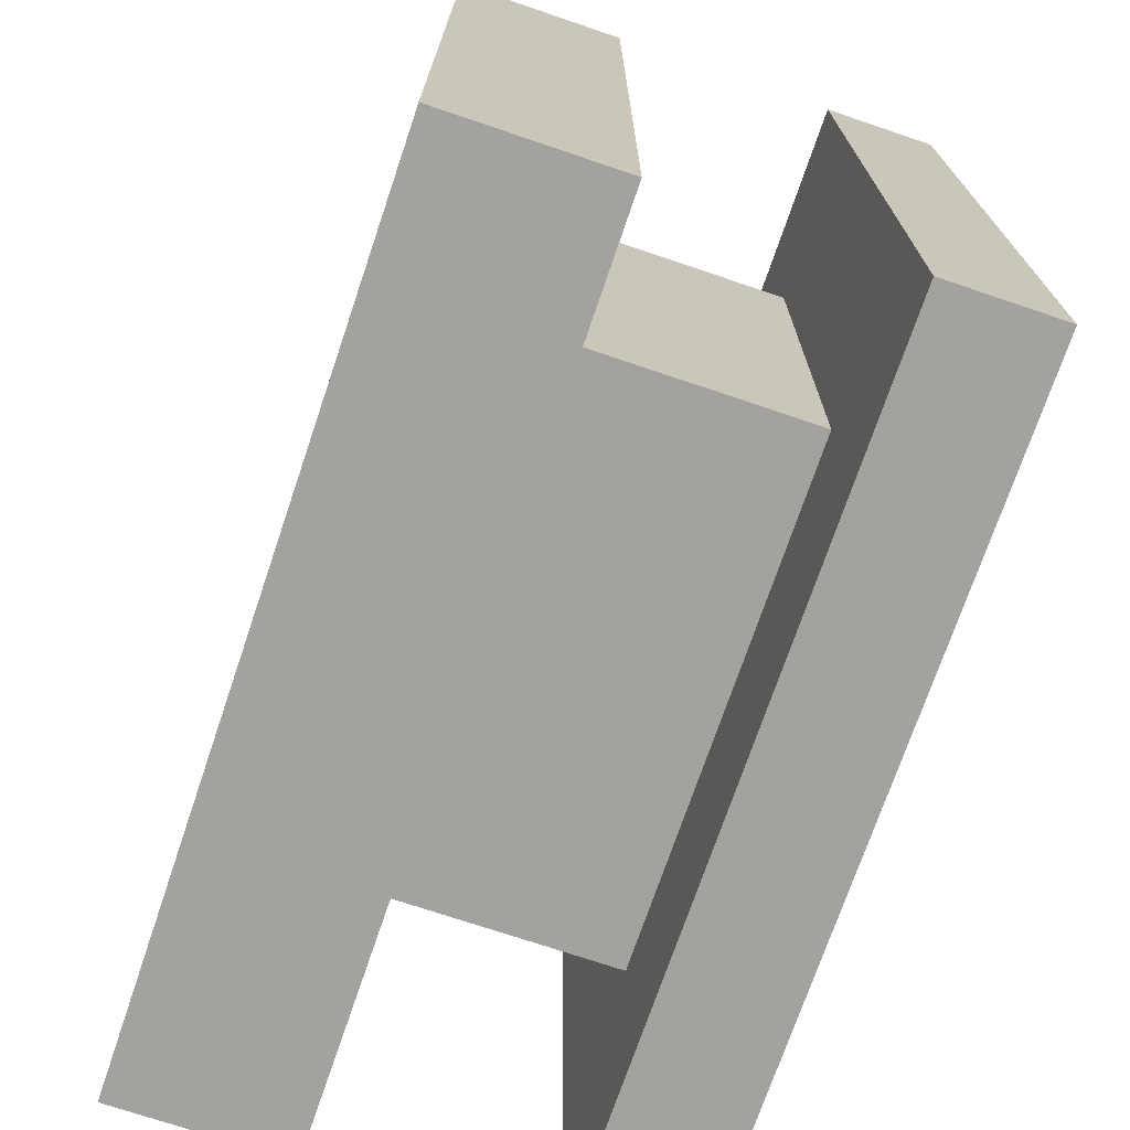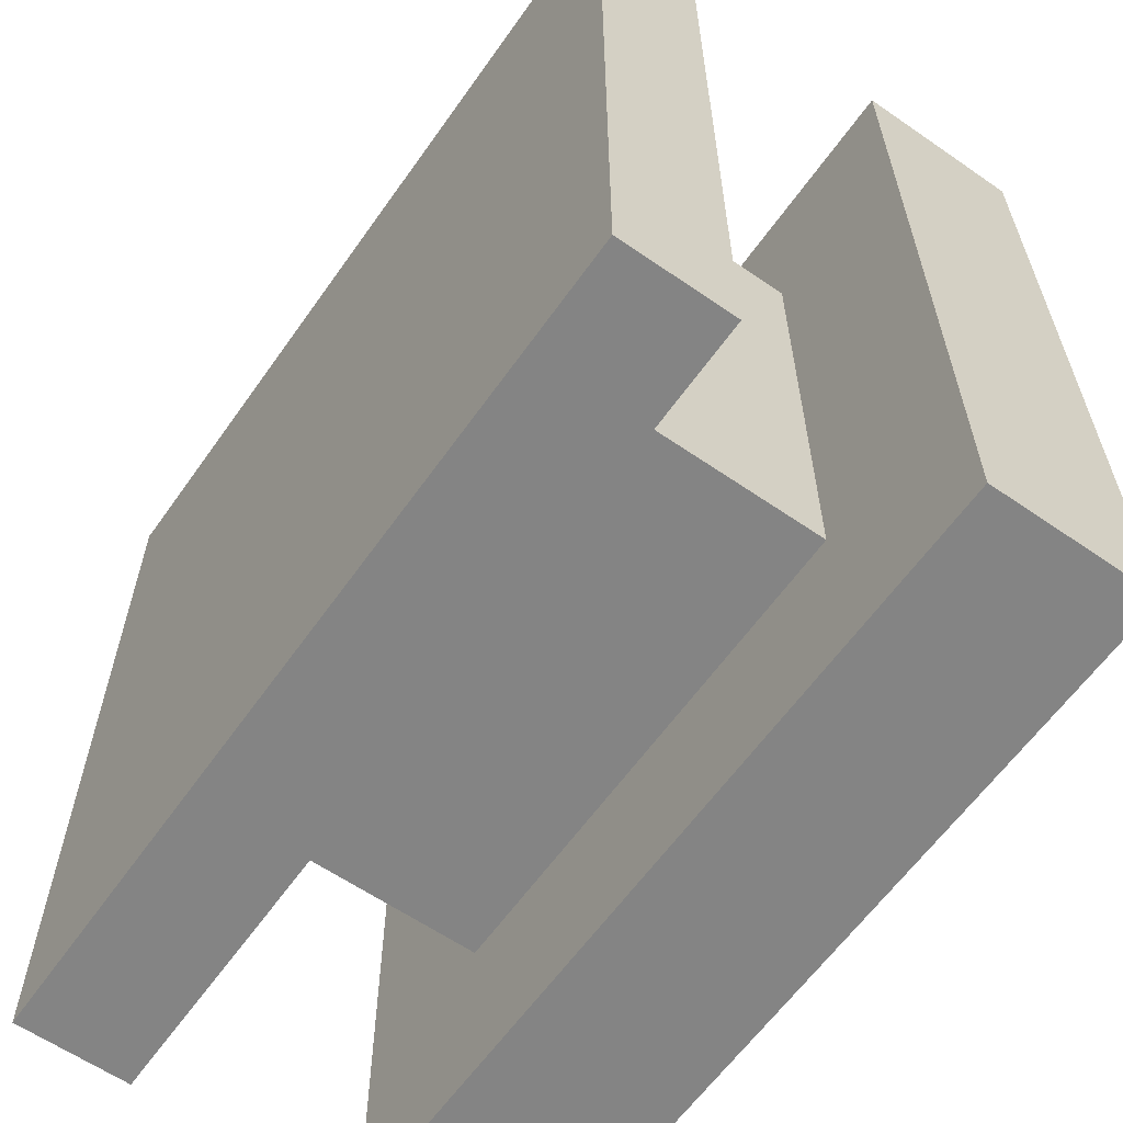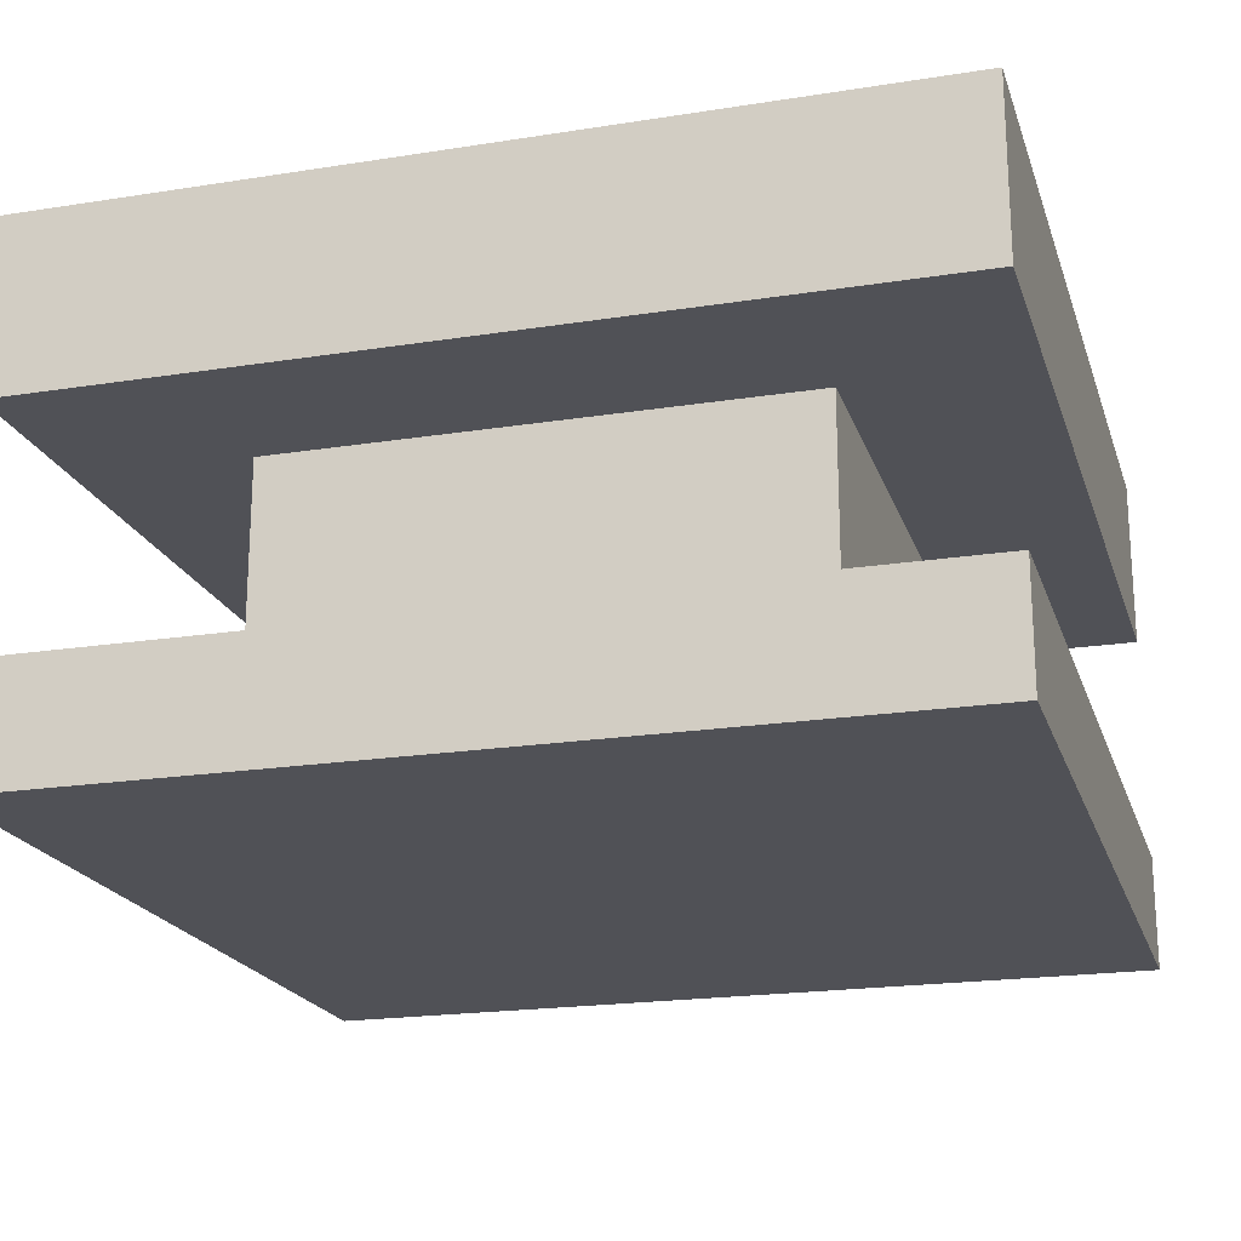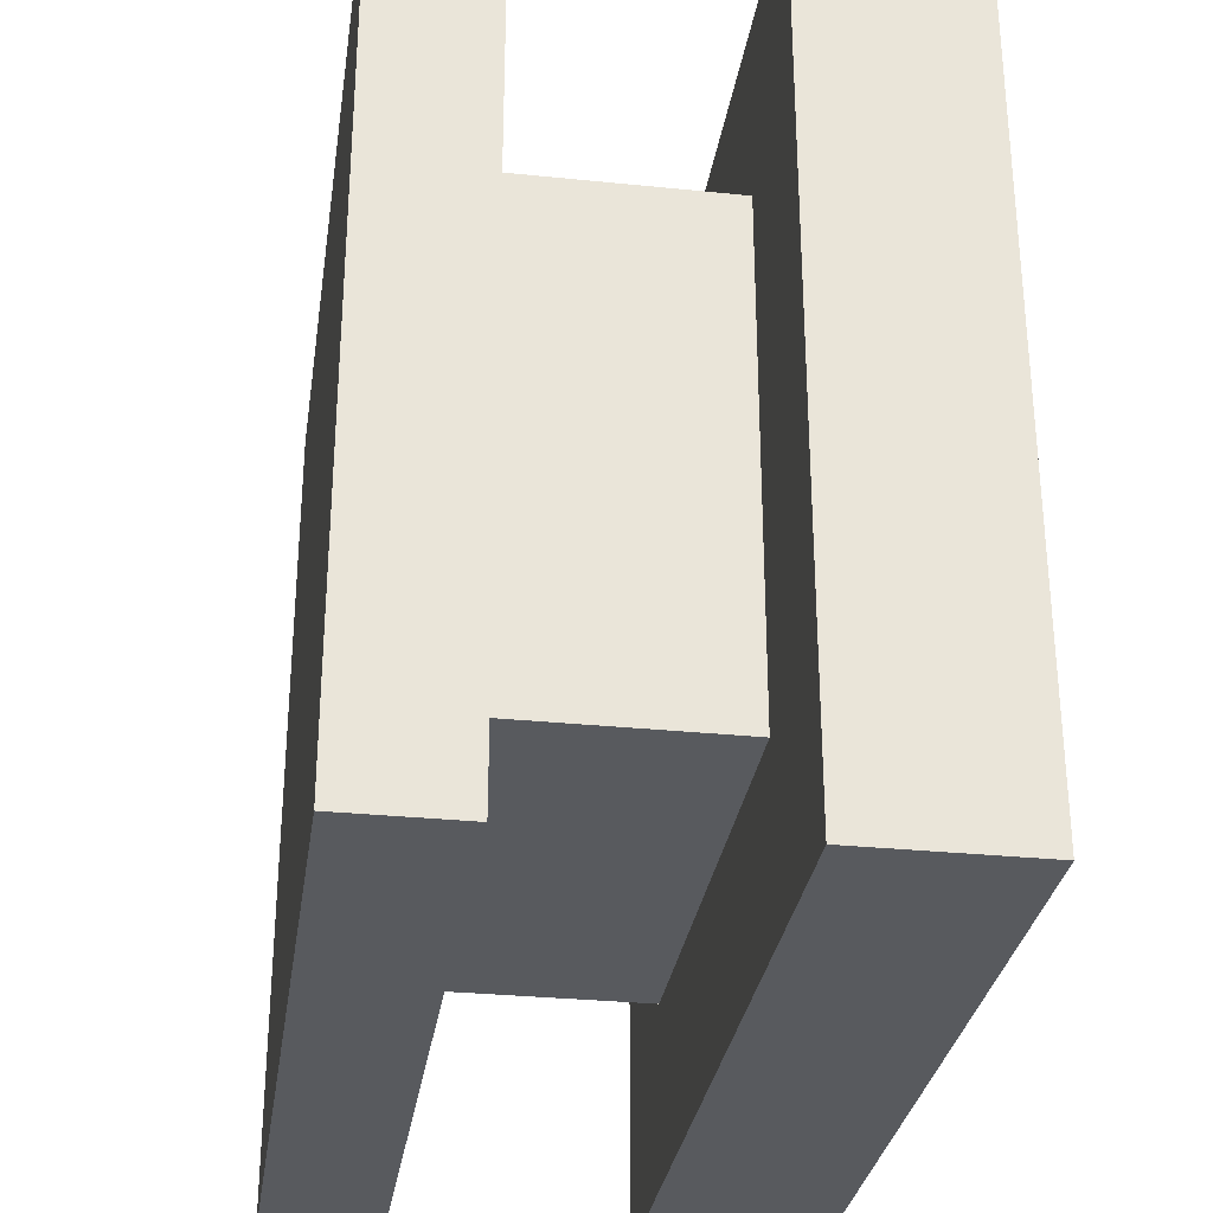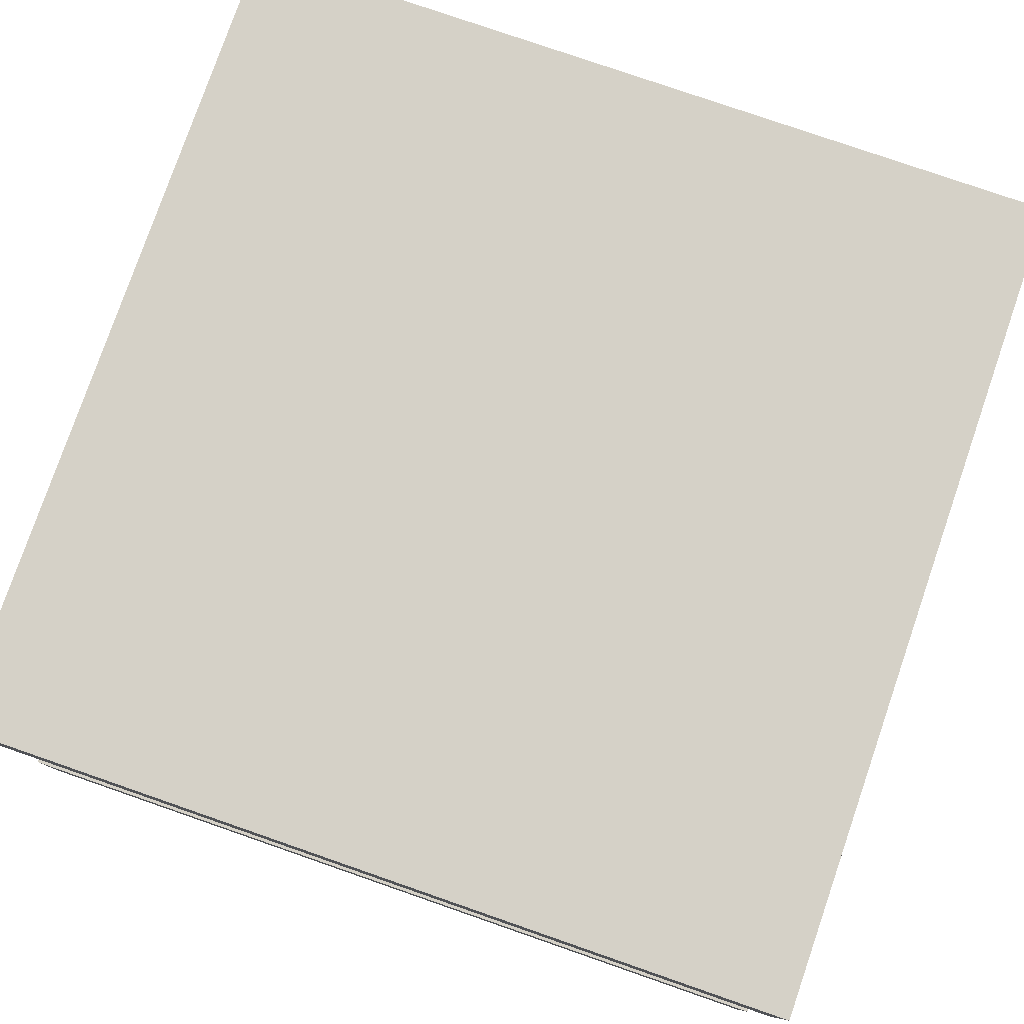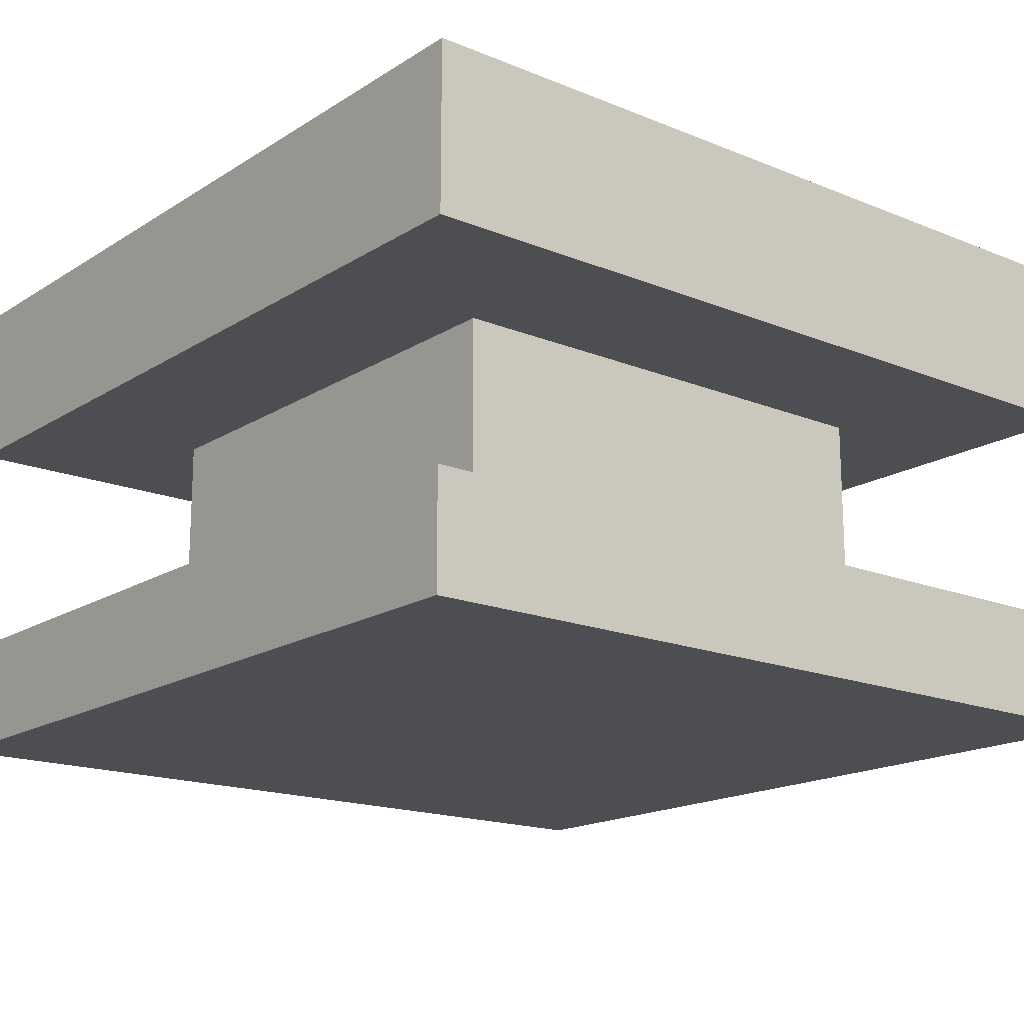
<metadata>
{"format":"obj","ext":"obj","renderer":"f3d","projection":"perspective","resolution":1024,"background":"white","views":[{"elev":-72.4,"azim":-108.7,"up":"+Z"},{"elev":-61.3,"azim":54.9,"up":"+Z"},{"elev":-20.4,"azim":106.0,"up":"+Y"},{"elev":-30.6,"azim":81.6,"up":"+Z"},{"elev":78.9,"azim":19.1,"up":"+Y"},{"elev":-17.1,"azim":-39.1,"up":"+Y"}]}
</metadata>
<code>
v 7.5 6 7.5
v 7.5 6 -7.5
v 7.5 9 -7.5
v 7.5 9 7.5
v 7.5 6 -7.5
v -7.5 6 -7.5
v -7.5 9 -7.5
v 7.5 9 -7.5
v -7.5 2 7.5
v -7.5 2 -7.5
v -7.5 0 -7.5
v -7.5 0 7.5
v -7.5 6 7.5
v 7.5 6 7.5
v 7.5 9 7.5
v -7.5 9 7.5
v -4.5 2 4.5
v -4.5 6 4.5
v -4.5 6 -4.5
v -4.5 2 -4.5
v 7.5 6 7.5
v -7.5 6 7.5
v -7.5 6 -7.5
v 7.5 6 -7.5
v -4.5 6 4.5
v 4.5 6 4.5
v 4.5 6 -4.5
v -4.5 6 -4.5
v 4.5 6 4.5
v 4.5 2 4.5
v 4.5 2 -4.5
v 4.5 6 -4.5
v 7.5 2 7.5
v -7.5 2 7.5
v -7.5 0 7.5
v 7.5 0 7.5
v -7.5 2 -7.5
v 7.5 2 -7.5
v 7.5 0 -7.5
v -7.5 0 -7.5
v 7.5 0 -7.5
v 7.5 0 7.5
v -7.5 0 7.5
v -7.5 0 -7.5
v -7.5 6 -7.5
v -7.5 6 7.5
v -7.5 9 7.5
v -7.5 9 -7.5
v 4.5 2 4.5
v 4.5 6 4.5
v -4.5 6 4.5
v -4.5 2 4.5
v 7.5 9 7.5
v 7.5 9 -7.5
v -7.5 9 -7.5
v -7.5 9 7.5
v 4.5 6 -4.5
v 4.5 2 -4.5
v -4.5 2 -4.5
v -4.5 6 -4.5
v 7.5 2 -7.5
v 7.5 2 7.5
v 7.5 0 7.5
v 7.5 0 -7.5
v -4.5 2 4.5
v -4.5 2 -4.5
v 4.5 2 -4.5
v 4.5 2 4.5
v -7.5 2 7.5
v 7.5 2 7.5
v 7.5 2 -7.5
v -7.5 2 -7.5
f 1 2 4
f 4 2 3
f 5 6 8
f 8 6 7
f 9 10 12
f 12 10 11
f 13 14 16
f 16 14 15
f 17 18 20
f 20 18 19
f 22 26 21
f 21 26 27
f 21 27 24
f 24 27 28
f 24 28 23
f 23 28 22
f 22 28 25
f 22 25 26
f 29 30 32
f 32 30 31
f 33 34 36
f 36 34 35
f 37 38 40
f 40 38 39
f 42 43 41
f 41 43 44
f 45 46 48
f 48 46 47
f 49 50 52
f 52 50 51
f 53 54 56
f 56 54 55
f 57 58 60
f 60 58 59
f 61 62 64
f 64 62 63
f 66 69 65
f 65 69 70
f 65 70 68
f 68 70 67
f 67 70 71
f 67 71 72
f 69 66 72
f 72 66 67

</code>
